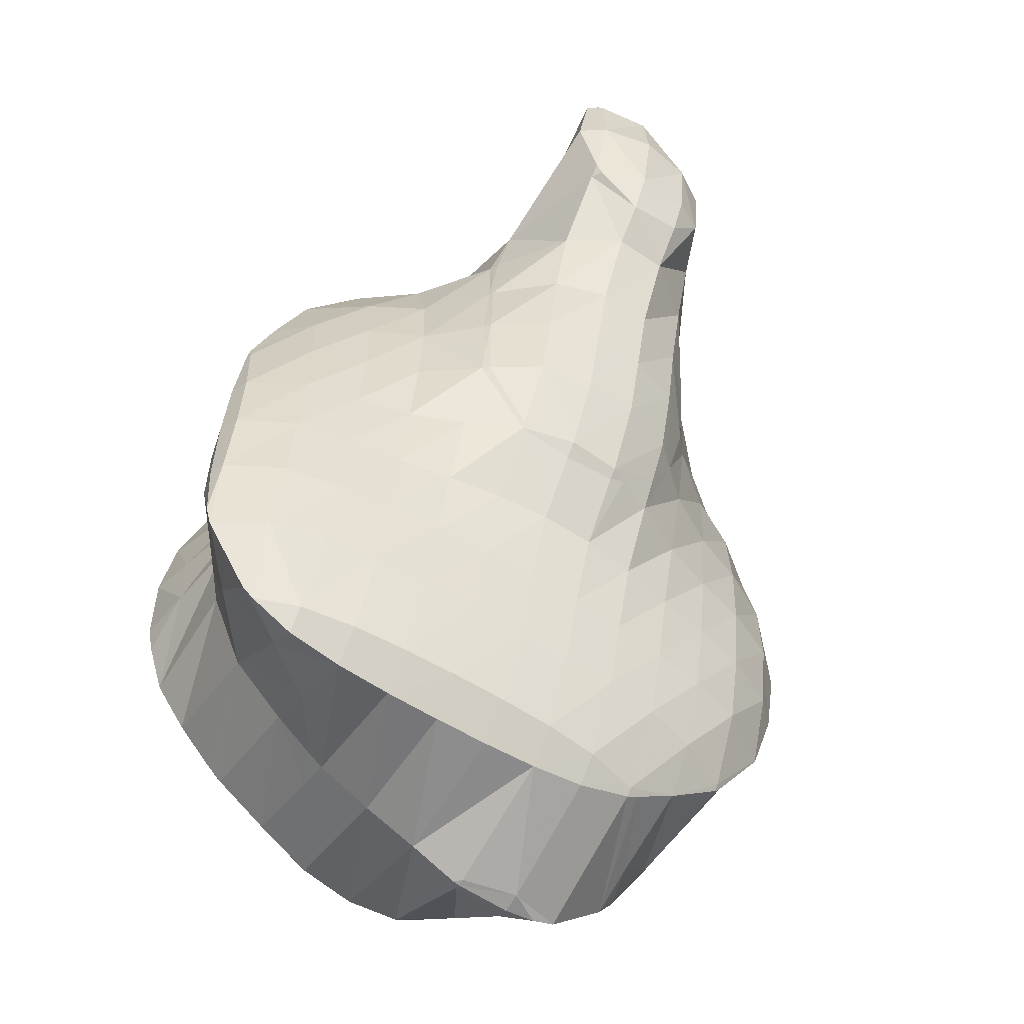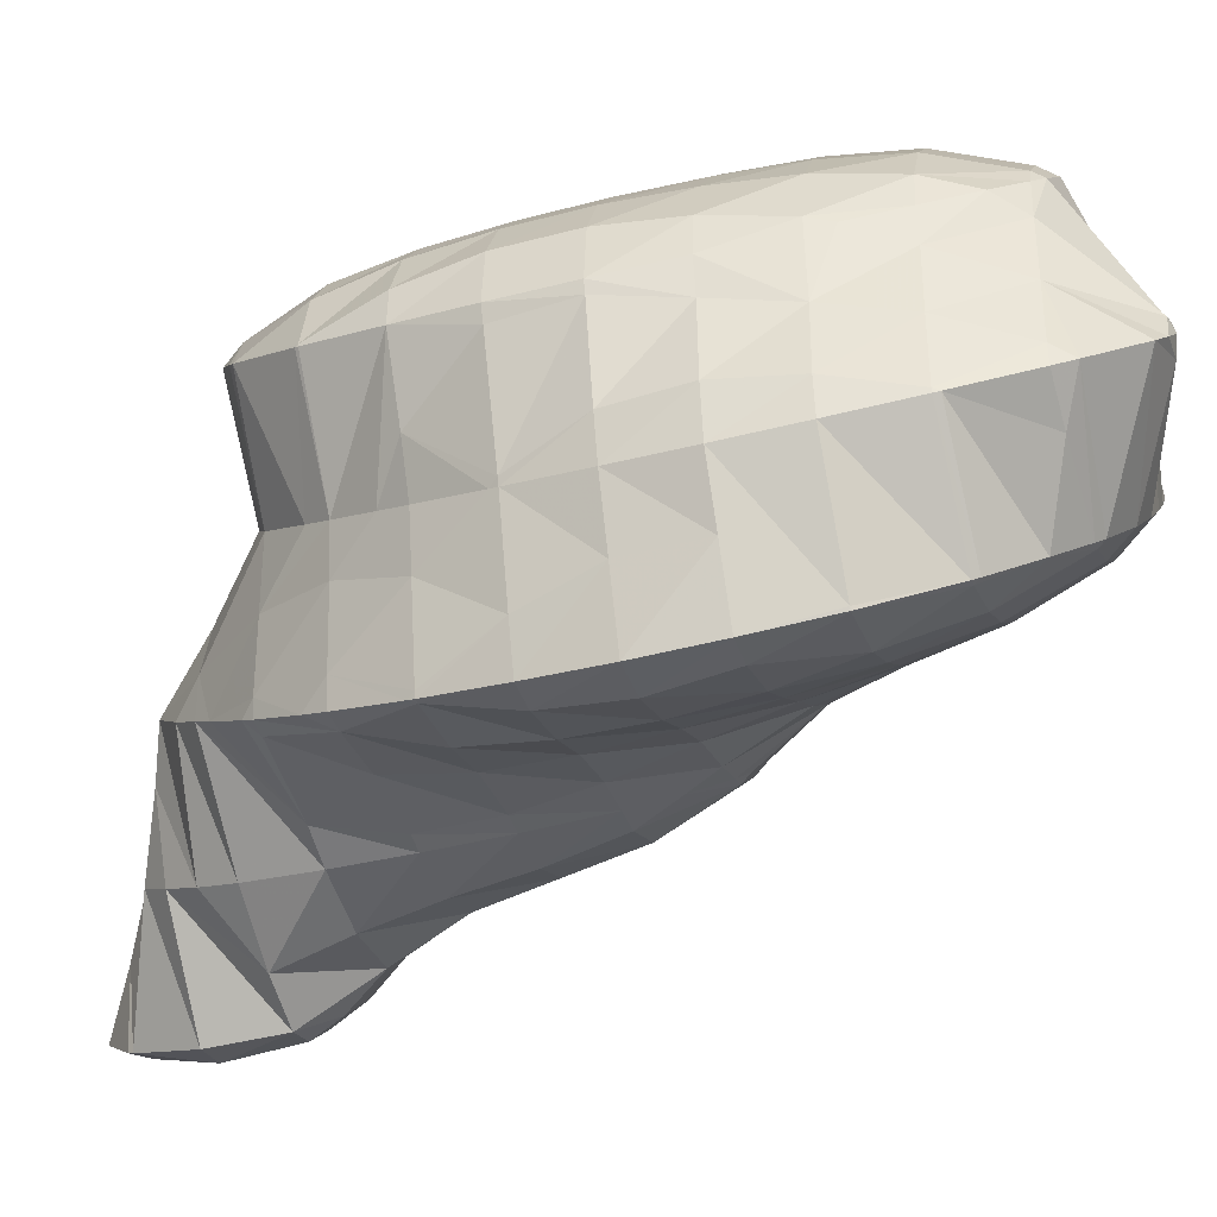
<metadata>
{"format":"obj","ext":"obj","renderer":"f3d","projection":"perspective","resolution":1024,"background":"white","views":[{"elev":-68.7,"azim":136.0,"up":"+Y"},{"elev":-5.5,"azim":-81.6,"up":"+Z"}]}
</metadata>
<code>
v 257.9 192.7 103.6
v 258.8 191.4 104
v 259 192.5 103.3
v 259.4 195.2 102.6
v 258.1 195.4 103.1
v 259.5 197.9 102.9
v 260.6 191.1 104.5
v 260.9 192.3 103.5
v 261.3 195 102.7
v 259.7 198.1 102.9
v 261.5 197.8 102.6
v 261.6 199.2 103
v 262.4 192.3 104.6
v 262.7 192.7 104.5
v 263.1 194.9 103.5
v 263.4 197.7 103.3
v 263.4 198.6 103.5
v 263.8 195 104.3
v 263.8 197.8 103.8
v 254.1 182.7 109.7
v 254.7 181.1 110.1
v 255.1 182.5 109.2
v 255.5 185.2 108.1
v 253.9 185.5 109.1
v 255.9 187.8 107.3
v 254.1 188.3 108.6
v 256.3 190.5 106.4
v 254.6 191 108.1
v 256.7 193.1 105.2
v 255.5 193.7 107.8
v 256.3 195.1 107.7
v 255.9 179.8 110.6
v 256.4 179.4 110.8
v 256.5 179.7 110.5
v 257 182.2 108.9
v 257.5 184.9 107.9
v 257.9 187.5 107
v 258.4 190.1 105.4
v 257.4 196.3 107.6
v 258.5 197.3 107.7
v 258.3 179.1 111.2
v 258.4 179.6 110.7
v 258.9 182.1 109.2
v 259.3 184.7 108.3
v 259.7 187.4 107.3
v 260.3 189.9 105.7
v 261 198.4 105.5
v 260.4 197.7 108
v 259.8 179.5 111.5
v 260.2 179.7 111.5
v 260.7 182 110
v 261.1 184.7 109.1
v 261.5 187.4 108.3
v 261.9 190 107.3
v 262.6 192.4 105
v 262.1 196.5 108.5
v 263.1 198 104.7
v 262.1 182.1 111.4
v 262.5 183.4 111.2
v 262.7 184.8 110.7
v 263 187.6 110.4
v 263.1 190.3 110
v 263.1 188.6 110.3
v 263 193.1 109.4
v 262.4 195.9 108.7
v 262.8 184.8 111
v 263.1 187.6 110.5
v 245.6 175.9 114.2
v 245.6 175.8 114.2
v 245.6 175.9 114.2
v 246.1 178.5 112.9
v 245.1 178.7 113.5
v 246.5 181.2 112.2
v 245.1 181.5 113
v 246.7 184 111.9
v 245.8 184.2 112.6
v 246.9 186.8 112.1
v 246.8 186.9 112.2
v 246.9 187.1 112.2
v 247 173 115
v 247.2 172.8 115.1
v 247.2 173 114.9
v 247.7 175.5 113.4
v 248.1 178.2 112.4
v 248.5 180.9 111.8
v 248.8 183.6 111.3
v 249.1 186.4 111.1
v 248.5 189.5 112.1
v 249.2 189.3 111.6
v 249.2 190.4 112
v 248.8 171.1 115.8
v 249.2 172.7 114.5
v 249.7 175.3 113.2
v 250.1 177.9 112.4
v 250.5 180.6 111.7
v 250.8 183.3 111
v 251.1 186.1 110.6
v 251.3 188.9 110.6
v 250.8 192.1 112
v 251.3 192 111.6
v 251.3 192.5 112
v 250.2 170 116.3
v 250.6 169.7 116.4
v 250.6 169.9 116.2
v 251.2 172.4 114.4
v 251.6 175.1 113.3
v 252 177.7 112.4
v 252.4 180.4 111.4
v 252.9 183 110.4
v 253.3 185.7 109.6
v 253.6 188.4 109.1
v 253.7 191.3 109.3
v 253.3 194 112.2
v 252.3 168.9 116.9
v 252.6 169.7 116.1
v 253.1 172.2 114.5
v 253.5 174.9 113.5
v 254 177.5 112.5
v 254.5 180 110.9
v 254.2 194.6 112.2
v 255.4 195.5 112.3
v 254.2 168.5 117.4
v 254.5 169.5 116.3
v 255 172.1 114.8
v 255.4 174.7 113.8
v 255.9 177.3 112.6
v 257.8 196.8 110.6
v 257.4 196.6 112.4
v 256 168.3 117.8
v 256.4 169.4 116.6
v 256.9 171.9 115.2
v 257.3 174.6 114.2
v 257.7 177.2 113
v 259.2 196.6 112.8
v 259.5 196.8 111.7
v 257.9 168.1 118.2
v 258.2 169.2 117
v 258.7 171.8 115.6
v 259.1 174.4 114.6
v 259.6 177 113.5
v 260.2 179.5 111.6
v 261 195.7 113.4
v 261.8 196.2 109.7
v 259.7 168 118.6
v 260.1 169.1 117.4
v 260.6 171.6 116
v 261 174.3 115.1
v 261.4 177 114.2
v 261.8 179.6 113
v 262.3 182.1 111.6
v 263.2 190.4 110.3
v 263.1 193.6 112.1
v 262.8 194.5 113.9
v 261.6 168 119
v 261.9 169 117.9
v 262.4 171.5 116.5
v 262.8 174.2 115.7
v 263.2 176.9 115
v 263.5 179.6 114.2
v 263.9 182.3 113.5
v 264.2 185 113
v 264.4 187.8 112.8
v 264.6 190.7 113.2
v 263.4 193.9 114.2
v 264.5 192.9 114.6
v 263.5 168.2 119.3
v 263.7 168.9 118.6
v 264.2 171.4 117.1
v 264.6 174.1 116.3
v 265 176.8 115.6
v 265.3 179.5 115
v 265.6 182.3 114.6
v 265.9 185 114.3
v 266.1 187.9 114.3
v 266.1 190.9 115.1
v 266.1 191.2 115.3
v 265.1 168.9 119.5
v 265.5 169.1 119.5
v 266 171.4 118
v 266.4 174 117.1
v 266.7 176.7 116.4
v 267 179.5 115.9
v 267.3 182.3 115.6
v 267.6 185.1 115.6
v 267.7 188 116
v 266.4 190.9 115.4
v 267.7 188.4 116.1
v 267.4 171.5 119.5
v 267.7 172.1 119.4
v 268 174.1 118.5
v 268.4 176.8 117.8
v 268.7 179.6 117.4
v 268.9 182.4 117.4
v 268.5 185.2 116.9
v 268.9 182.9 117.5
v 267.8 188 116.2
v 268.1 174.2 119.1
v 268.5 176.9 118.6
v 268.8 179.7 118.1
v 268.9 182.4 117.6
v 245.6 175.9 114.3
v 245.5 179.1 116.1
v 245.8 181.8 115.6
v 246.3 184.4 114.3
v 246.9 186.9 112.5
v 246.2 173.9 119.6
v 246.2 173.7 119.6
v 245.8 176.7 118.9
v 245.8 179.5 118.4
v 246.4 182.2 118
v 247.4 184.9 117.6
v 247.6 185.2 117.6
v 248.2 187.3 115.5
v 248.9 189.6 113
v 247.3 171.1 120.4
v 247.7 170.3 120.6
v 248.2 170.7 118.8
v 249 187.5 117.4
v 249.8 188.6 117.4
v 250.3 189.9 115.6
v 251.1 192.2 112.6
v 249.4 168.4 121.3
v 251.1 190.1 117.3
v 252 191 117.3
v 252.6 192.4 115
v 250.1 168.1 121.5
v 251.2 167.8 121.8
v 251.4 167.9 121.1
v 254 192.7 117.4
v 254 192.7 117.4
v 255 194.8 113.6
v 253.1 167.8 122.2
v 253.1 167.8 121.9
v 254.1 192.7 117.4
v 256 193.3 117.7
v 256.7 194.8 115
v 253.3 167.8 122.2
v 255 168.4 122.4
v 257.9 193.4 118
v 258.5 194.7 115.6
v 257 169 122.7
v 259.7 193.2 118.5
v 260.4 194.5 115.6
v 258.9 169.8 123
v 261.5 192.6 118.9
v 262.5 194.1 114.9
v 261.2 169.6 121.4
v 259.5 170.1 123
v 260.9 171.1 123.1
v 262.1 192.1 119.2
v 263.6 191.7 117.9
v 263.2 190.6 119.7
v 263.3 169.2 120.4
v 263 172.6 123.2
v 263 172.6 123.2
v 263 172.7 123.2
v 264.1 186.4 120.7
v 264.7 186.2 120.1
v 264.4 184.9 121
v 265.3 188.7 118.3
v 263.6 189.2 120
v 266 191 115.7
v 265.3 172 121.2
v 264.6 175.3 123
v 265.3 175 122.2
v 265.6 177.9 122.1
v 265.1 178 122.6
v 266 180.5 121
v 265 180.8 122
v 266.5 183.1 119.7
v 264.7 183.6 121.4
v 267 185.6 118.3
v 267.6 188.1 116.5
v 267.8 174.4 119.9
v 268 177.2 119.7
v 268.4 179.9 119
v 268.8 182.5 117.8
v 246.2 173.9 119.7
v 246.4 176.9 120.2
v 246.6 179.7 120.1
v 246.9 182.4 119.5
v 247.5 184.9 117.9
v 247.7 171.1 121
v 247.8 174.1 121.9
v 247.9 177 122.2
v 248.1 179.9 122.5
v 248.2 182.8 122.7
v 248.6 185.5 122
v 249.3 187.8 119.4
v 249.3 171.3 122.9
v 249.3 174.3 123.9
v 249.1 177.3 124.4
v 249.3 176.4 124.6
v 248.6 180.1 123.7
v 248.4 182.9 123.1
v 248.7 185.6 122.6
v 249.6 188.3 122.3
v 250.9 191 122
v 251 191.1 122
v 251.1 168.1 122.2
v 250.8 171.4 124.9
v 249.9 174.4 125.1
v 250.7 172.6 125.6
v 253.1 193.4 122
v 253 167.9 122.3
v 251.8 171.5 126.1
v 252.4 171.1 126.3
v 253.5 193.6 122
v 255.1 194.2 122.2
v 254.3 170.8 126.7
v 257 194.4 122.6
v 256.2 171.1 127
v 258.8 194.2 123
v 258.7 170.4 124.2
v 256.4 171.2 127
v 258.2 172 127.2
v 260.7 193.8 123.4
v 260.2 173.1 127.4
v 262.1 192.9 123.9
v 262.4 192.7 124
v 260.8 173.6 127.5
v 262.2 174.8 127.5
v 264.3 186.6 122.1
v 264 189.9 124.5
v 264 190.2 124.8
v 263.6 176.2 127.5
v 264.5 177.9 127.3
v 265 178.5 125.2
v 265.2 181.3 125.1
v 265.2 184.3 126
v 264.8 187.2 125.6
v 265.2 184.6 126.2
v 264.1 190 124.9
v 264.8 178.8 127.2
v 265.3 181.6 126.8
v 265.3 184.4 126.2
v 249.3 177.3 124.8
v 249.5 180.2 124.9
v 249.8 183 124.8
v 250.1 185.7 124.3
v 250.5 188.4 123.4
v 251 191 122.1
v 250.8 174.5 126.1
v 251 177.4 126.3
v 251.2 180.2 126.1
v 251.5 183 125.7
v 251.8 185.7 125.2
v 252.2 188.4 124.5
v 252.6 191.1 123.6
v 252.4 171.5 126.5
v 252.5 174.5 127.1
v 252.7 177.3 127
v 253 180.1 126.7
v 253.3 182.9 126.3
v 253.6 185.6 125.8
v 254 188.3 125.2
v 254.4 191 124.4
v 254.9 193.6 122.9
v 254.3 171.4 127
v 254.4 174.4 127.6
v 254.6 177.2 127.6
v 254.9 180 127.2
v 255.2 182.7 126.8
v 255.5 185.5 126.3
v 255.8 188.2 125.7
v 256.2 190.9 124.9
v 256.7 193.5 123.5
v 256.2 171.2 127.1
v 256.2 174.2 127.9
v 256.4 177.1 127.9
v 256.7 179.9 127.6
v 257 182.6 127.2
v 257.3 185.3 126.7
v 257.7 188.1 126.1
v 258.1 190.7 125.3
v 258.6 193.3 123.9
v 258.2 174 128
v 258.3 176.9 128.2
v 258.6 179.7 128
v 258.9 182.5 127.6
v 259.2 185.2 127
v 259.6 187.9 126.4
v 259.9 190.6 125.6
v 260.5 193.1 124.1
v 260.2 173.7 127.7
v 260.3 176.7 128.3
v 260.5 179.5 128.2
v 260.8 182.3 127.8
v 261.1 185 127.3
v 261.5 187.7 126.6
v 261.9 190.4 125.6
v 262.2 176.4 128
v 262.4 179.3 128.1
v 262.7 182.1 127.8
v 263.1 184.8 127.2
v 263.5 187.4 126.3
v 264 190 124.9
v 264.5 178.9 127.4
v 264.8 181.7 127.1
v 265.2 184.4 126.3
g foo
f 3 2 1
f 4 3 1
f 5 4 1
f 4 5 6
f 3 8 7
f 2 3 7
f 8 4 9
f 8 3 4
f 10 4 6
f 11 4 10
f 9 4 11
f 11 10 12
f 8 13 7
f 13 15 14
f 8 15 13
f 9 15 8
f 15 11 16
f 15 9 11
f 16 11 12
f 17 16 12
f 15 18 14
f 15 16 19
f 18 15 19
f 16 17 19
f 22 21 20
f 23 22 20
f 24 23 20
f 25 23 24
f 26 25 24
f 27 25 26
f 28 27 26
f 29 27 28
f 30 29 28
f 29 30 31
f 34 33 32
f 21 34 32
f 22 34 21
f 35 34 22
f 35 23 36
f 35 22 23
f 36 25 37
f 36 23 25
f 37 27 38
f 37 25 27
f 38 1 2
f 38 29 1
f 38 27 29
f 39 29 31
f 39 1 29
f 39 5 1
f 5 39 40
f 6 5 40
f 34 42 41
f 33 34 41
f 42 35 43
f 42 34 35
f 43 36 44
f 43 35 36
f 44 37 45
f 44 36 37
f 45 38 46
f 45 37 38
f 2 7 38
f 7 46 38
f 6 47 10
f 6 48 47
f 6 40 48
f 12 10 47
f 42 49 41
f 49 51 50
f 42 51 49
f 43 51 42
f 51 44 52
f 51 43 44
f 52 45 53
f 52 44 45
f 53 46 54
f 53 45 46
f 55 7 13
f 55 46 7
f 55 54 46
f 13 14 55
f 57 47 56
f 47 48 56
f 17 12 47
f 57 17 47
f 51 58 50
f 58 60 59
f 51 60 58
f 52 60 51
f 60 53 61
f 60 52 53
f 63 54 62
f 61 54 63
f 53 54 61
f 54 55 64
f 62 54 64
f 14 64 55
f 18 64 14
f 65 64 18
f 56 19 57
f 65 19 56
f 18 19 65
f 19 17 57
f 60 66 59
f 60 61 67
f 66 60 67
f 61 63 67
f 70 69 68
f 71 70 68
f 72 71 68
f 73 71 72
f 74 73 72
f 75 73 74
f 76 75 74
f 77 75 76
f 78 77 76
f 77 78 79
f 82 81 80
f 69 82 80
f 70 82 69
f 83 82 70
f 83 71 84
f 83 70 71
f 84 73 85
f 84 71 73
f 85 75 86
f 85 73 75
f 86 77 87
f 86 75 77
f 88 77 79
f 89 77 88
f 87 77 89
f 89 88 90
f 82 92 91
f 81 82 91
f 92 83 93
f 92 82 83
f 93 84 94
f 93 83 84
f 94 85 95
f 94 84 85
f 95 86 96
f 95 85 86
f 96 87 97
f 96 86 87
f 97 89 98
f 97 87 89
f 99 89 90
f 100 89 99
f 98 89 100
f 100 99 101
f 104 103 102
f 91 104 102
f 92 104 91
f 105 104 92
f 105 93 106
f 105 92 93
f 106 94 107
f 106 93 94
f 107 95 108
f 107 94 95
f 108 96 109
f 108 95 96
f 109 97 110
f 109 96 97
f 110 98 111
f 110 97 98
f 111 100 112
f 111 98 100
f 112 100 101
f 113 112 101
f 104 115 114
f 103 104 114
f 115 105 116
f 115 104 105
f 116 106 117
f 116 105 106
f 117 107 118
f 117 106 107
f 118 108 119
f 118 107 108
f 119 20 21
f 119 109 20
f 119 108 109
f 24 20 110
f 20 109 110
f 26 24 111
f 24 110 111
f 28 26 112
f 26 111 112
f 120 112 113
f 120 28 112
f 120 30 28
f 30 120 121
f 31 30 121
f 115 123 122
f 114 115 122
f 123 116 124
f 123 115 116
f 124 117 125
f 124 116 117
f 125 118 126
f 125 117 118
f 126 32 33
f 126 119 32
f 126 118 119
f 21 32 119
f 31 127 39
f 31 128 127
f 31 121 128
f 40 39 127
f 123 130 129
f 122 123 129
f 130 124 131
f 130 123 124
f 131 125 132
f 131 124 125
f 132 126 133
f 132 125 126
f 33 41 126
f 41 133 126
f 135 127 134
f 127 128 134
f 48 40 127
f 135 48 127
f 130 137 136
f 129 130 136
f 137 131 138
f 137 130 131
f 138 132 139
f 138 131 132
f 139 133 140
f 139 132 133
f 141 41 49
f 141 133 41
f 141 140 133
f 49 50 141
f 143 135 142
f 135 134 142
f 56 48 135
f 143 56 135
f 137 145 144
f 136 137 144
f 145 138 146
f 145 137 138
f 146 139 147
f 146 138 139
f 147 140 148
f 147 139 140
f 148 141 149
f 148 140 141
f 150 50 58
f 150 141 50
f 150 149 141
f 58 59 150
f 63 62 151
f 62 64 151
f 64 152 151
f 142 153 143
f 65 143 153
f 152 65 153
f 65 152 64
f 65 56 143
f 145 155 154
f 144 145 154
f 155 146 156
f 155 145 146
f 156 147 157
f 156 146 147
f 157 148 158
f 157 147 148
f 158 149 159
f 158 148 149
f 159 150 160
f 159 149 150
f 161 59 66
f 161 150 59
f 161 160 150
f 66 67 161
f 67 162 161
f 151 67 63
f 151 162 67
f 151 163 162
f 165 152 164
f 163 152 165
f 151 152 163
f 152 153 164
f 155 167 166
f 154 155 166
f 167 156 168
f 167 155 156
f 168 157 169
f 168 156 157
f 169 158 170
f 169 157 158
f 170 159 171
f 170 158 159
f 171 160 172
f 171 159 160
f 172 161 173
f 172 160 161
f 173 162 174
f 173 161 162
f 174 163 175
f 174 162 163
f 175 163 165
f 176 175 165
f 167 177 166
f 177 179 178
f 167 179 177
f 168 179 167
f 179 169 180
f 179 168 169
f 180 170 181
f 180 169 170
f 181 171 182
f 181 170 171
f 182 172 183
f 182 171 172
f 183 173 184
f 183 172 173
f 184 174 185
f 184 173 174
f 187 175 186
f 185 175 187
f 174 175 185
f 175 176 186
f 179 188 178
f 188 190 189
f 179 190 188
f 180 190 179
f 190 181 191
f 190 180 181
f 191 182 192
f 191 181 182
f 192 183 193
f 192 182 183
f 195 184 194
f 193 184 195
f 183 184 193
f 184 185 196
f 194 184 196
f 185 187 196
f 190 197 189
f 190 191 198
f 197 190 198
f 191 192 199
f 198 191 199
f 192 193 200
f 199 192 200
f 193 195 200
f 68 69 201
f 72 68 201
f 202 72 201
f 74 72 202
f 203 74 202
f 76 74 203
f 204 76 203
f 78 76 204
f 205 78 204
f 79 78 205
f 81 207 206
f 80 81 206
f 80 201 69
f 80 208 201
f 80 206 208
f 202 201 209
f 201 208 209
f 203 202 210
f 202 209 210
f 204 203 211
f 203 210 211
f 213 211 212
f 213 204 211
f 213 205 204
f 79 214 88
f 205 214 79
f 213 214 205
f 90 88 214
f 217 216 215
f 207 217 215
f 207 91 217
f 207 81 91
f 218 213 212
f 220 218 219
f 220 213 218
f 220 214 213
f 90 221 99
f 214 221 90
f 220 221 214
f 101 99 221
f 102 216 217
f 103 216 102
f 222 216 103
f 91 102 217
f 223 220 219
f 225 223 224
f 225 220 223
f 225 221 220
f 113 101 221
f 225 113 221
f 228 227 226
f 222 228 226
f 222 114 228
f 222 103 114
f 230 225 229
f 225 224 229
f 113 231 120
f 225 231 113
f 230 231 225
f 121 120 231
f 228 233 232
f 227 228 232
f 114 122 228
f 122 233 228
f 234 230 229
f 236 234 235
f 236 230 234
f 236 231 230
f 128 121 231
f 236 128 231
f 233 237 232
f 122 237 233
f 122 238 237
f 122 129 238
f 240 236 239
f 236 235 239
f 134 128 236
f 240 134 236
f 136 238 129
f 136 241 238
f 243 240 242
f 240 239 242
f 142 134 240
f 243 142 240
f 144 241 136
f 144 244 241
f 246 243 245
f 243 242 245
f 153 142 243
f 246 153 243
f 248 154 247
f 244 154 248
f 144 154 244
f 248 247 249
f 252 251 250
f 251 165 164
f 250 251 164
f 246 250 164
f 245 250 246
f 164 153 246
f 154 166 253
f 247 154 253
f 247 254 249
f 247 255 254
f 247 253 255
f 254 255 256
f 259 258 257
f 258 260 257
f 260 261 257
f 260 252 261
f 260 251 252
f 260 262 251
f 176 165 251
f 262 176 251
f 166 177 253
f 178 253 177
f 263 253 178
f 255 253 263
f 255 264 256
f 255 265 264
f 255 263 265
f 265 266 264
f 266 267 264
f 266 268 267
f 268 269 267
f 268 270 269
f 270 271 269
f 270 259 271
f 270 258 259
f 270 272 258
f 260 272 273
f 260 258 272
f 186 273 187
f 262 273 186
f 260 273 262
f 186 176 262
f 178 188 263
f 189 263 188
f 274 263 189
f 265 263 274
f 266 274 275
f 266 265 274
f 268 275 276
f 268 266 275
f 270 276 277
f 270 268 276
f 194 277 195
f 272 277 194
f 270 277 272
f 194 196 273
f 272 194 273
f 196 187 273
f 189 197 274
f 197 198 275
f 274 197 275
f 198 199 276
f 275 198 276
f 199 200 277
f 276 199 277
f 200 195 277
f 206 207 278
f 208 206 278
f 279 208 278
f 209 208 279
f 280 209 279
f 210 209 280
f 281 210 280
f 211 210 281
f 282 211 281
f 212 211 282
f 215 216 283
f 215 278 207
f 283 278 215
f 284 278 283
f 279 284 285
f 279 278 284
f 280 285 286
f 280 279 285
f 281 286 287
f 281 280 286
f 282 287 288
f 282 281 287
f 212 289 218
f 282 289 212
f 288 289 282
f 219 218 289
f 216 222 290
f 283 216 290
f 284 290 291
f 284 283 290
f 285 293 292
f 285 291 293
f 285 284 291
f 286 285 294
f 285 292 294
f 287 286 295
f 286 294 295
f 288 287 296
f 287 295 296
f 289 288 297
f 288 296 297
f 297 219 289
f 297 223 219
f 297 298 223
f 223 298 299
f 224 223 299
f 226 227 300
f 226 290 222
f 300 290 226
f 301 290 300
f 291 303 302
f 291 301 303
f 291 290 301
f 293 291 302
f 224 304 229
f 224 299 304
f 227 232 305
f 300 227 305
f 301 307 306
f 301 305 307
f 301 300 305
f 303 301 306
f 229 304 234
f 304 308 234
f 234 308 309
f 235 234 309
f 232 237 305
f 238 305 237
f 238 307 305
f 238 310 307
f 235 311 239
f 235 309 311
f 241 310 238
f 241 312 310
f 239 313 242
f 239 311 313
f 315 244 314
f 312 244 315
f 241 244 312
f 315 314 316
f 242 317 245
f 242 313 317
f 244 248 314
f 249 314 248
f 249 316 314
f 249 318 316
f 250 319 252
f 319 320 252
f 245 317 319
f 250 245 319
f 254 321 318
f 249 254 318
f 256 322 254
f 322 321 254
f 259 257 323
f 257 261 323
f 261 324 323
f 261 325 324
f 252 325 261
f 320 325 252
f 264 326 322
f 256 264 322
f 326 328 327
f 326 267 328
f 326 264 267
f 267 269 328
f 269 329 328
f 269 271 329
f 271 330 329
f 271 259 323
f 330 271 323
f 331 330 323
f 332 330 331
f 323 324 333
f 331 323 333
f 324 325 333
f 328 334 327
f 328 329 335
f 334 328 335
f 329 330 336
f 335 329 336
f 330 332 336
f 292 293 337
f 294 292 337
f 338 294 337
f 295 294 338
f 339 295 338
f 296 295 339
f 340 296 339
f 297 296 340
f 341 297 340
f 298 297 341
f 342 298 341
f 299 298 342
f 302 303 343
f 302 337 293
f 343 337 302
f 344 337 343
f 338 344 345
f 338 337 344
f 339 345 346
f 339 338 345
f 340 346 347
f 340 339 346
f 341 347 348
f 341 340 347
f 342 348 349
f 342 341 348
f 304 299 342
f 349 304 342
f 306 307 350
f 306 343 303
f 350 343 306
f 351 343 350
f 344 351 352
f 344 343 351
f 345 352 353
f 345 344 352
f 346 353 354
f 346 345 353
f 347 354 355
f 347 346 354
f 348 355 356
f 348 347 355
f 349 356 357
f 349 348 356
f 304 358 308
f 349 358 304
f 357 358 349
f 309 308 358
f 307 310 359
f 350 307 359
f 351 359 360
f 351 350 359
f 352 360 361
f 352 351 360
f 353 361 362
f 353 352 361
f 354 362 363
f 354 353 362
f 355 363 364
f 355 354 363
f 356 364 365
f 356 355 364
f 357 365 366
f 357 356 365
f 358 366 367
f 358 357 366
f 311 309 358
f 367 311 358
f 310 312 368
f 359 310 368
f 360 368 369
f 360 359 368
f 361 369 370
f 361 360 369
f 362 370 371
f 362 361 370
f 363 371 372
f 363 362 371
f 364 372 373
f 364 363 372
f 365 373 374
f 365 364 373
f 366 374 375
f 366 365 374
f 367 375 376
f 367 366 375
f 313 311 367
f 376 313 367
f 312 315 368
f 316 368 315
f 377 368 316
f 369 368 377
f 370 377 378
f 370 369 377
f 371 378 379
f 371 370 378
f 372 379 380
f 372 371 379
f 373 380 381
f 373 372 380
f 374 381 382
f 374 373 381
f 375 382 383
f 375 374 382
f 376 383 384
f 376 375 383
f 317 313 376
f 384 317 376
f 316 318 385
f 377 316 385
f 378 385 386
f 378 377 385
f 379 386 387
f 379 378 386
f 380 387 388
f 380 379 387
f 381 388 389
f 381 380 388
f 382 389 390
f 382 381 389
f 383 390 391
f 383 382 390
f 319 391 320
f 384 391 319
f 383 391 384
f 319 317 384
f 318 321 385
f 322 385 321
f 392 385 322
f 386 385 392
f 387 392 393
f 387 386 392
f 388 393 394
f 388 387 393
f 389 394 395
f 389 388 394
f 390 395 396
f 390 389 395
f 391 396 397
f 391 390 396
f 325 320 391
f 397 325 391
f 322 326 392
f 327 392 326
f 398 392 327
f 393 392 398
f 394 398 399
f 394 393 398
f 395 399 400
f 395 394 399
f 331 400 332
f 396 400 331
f 395 400 396
f 331 333 397
f 396 331 397
f 333 325 397
f 327 334 398
f 334 335 399
f 398 334 399
f 335 336 400
f 399 335 400
f 336 332 400
g

</code>
